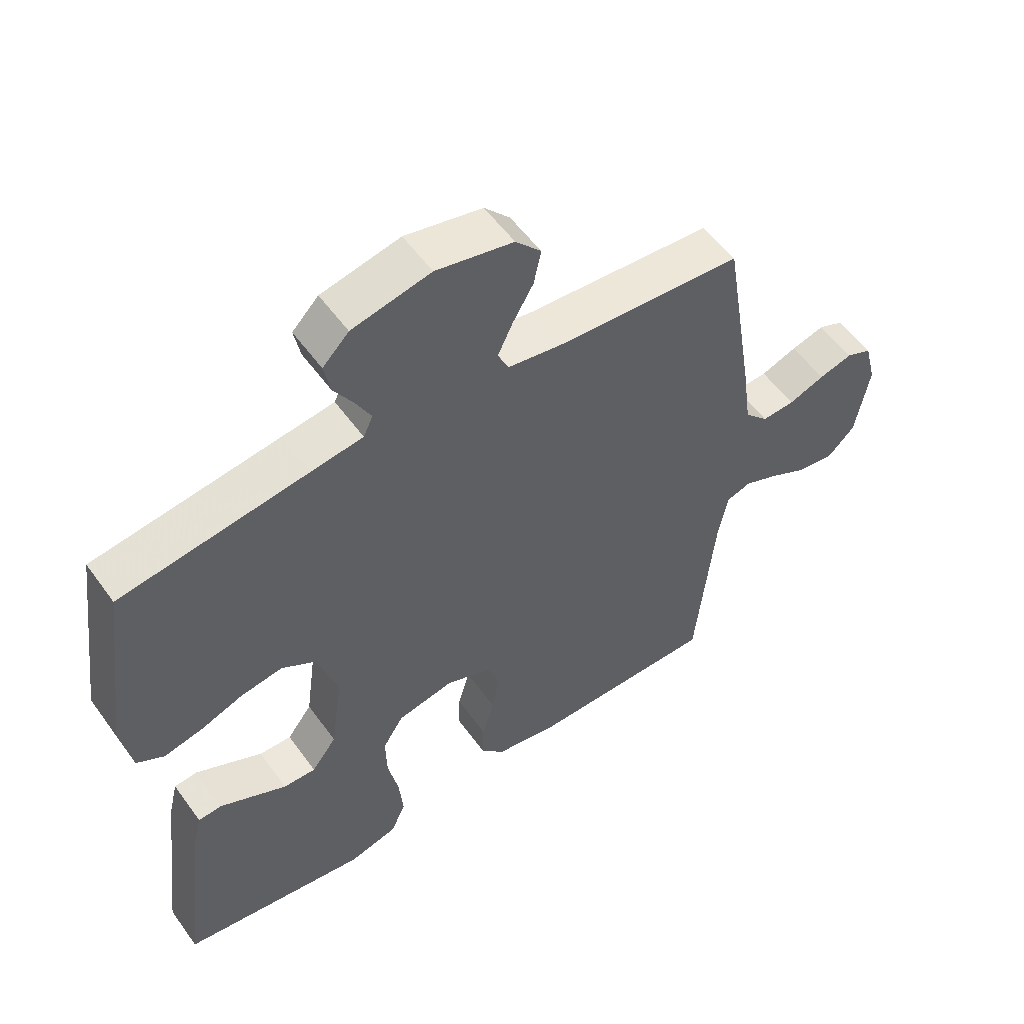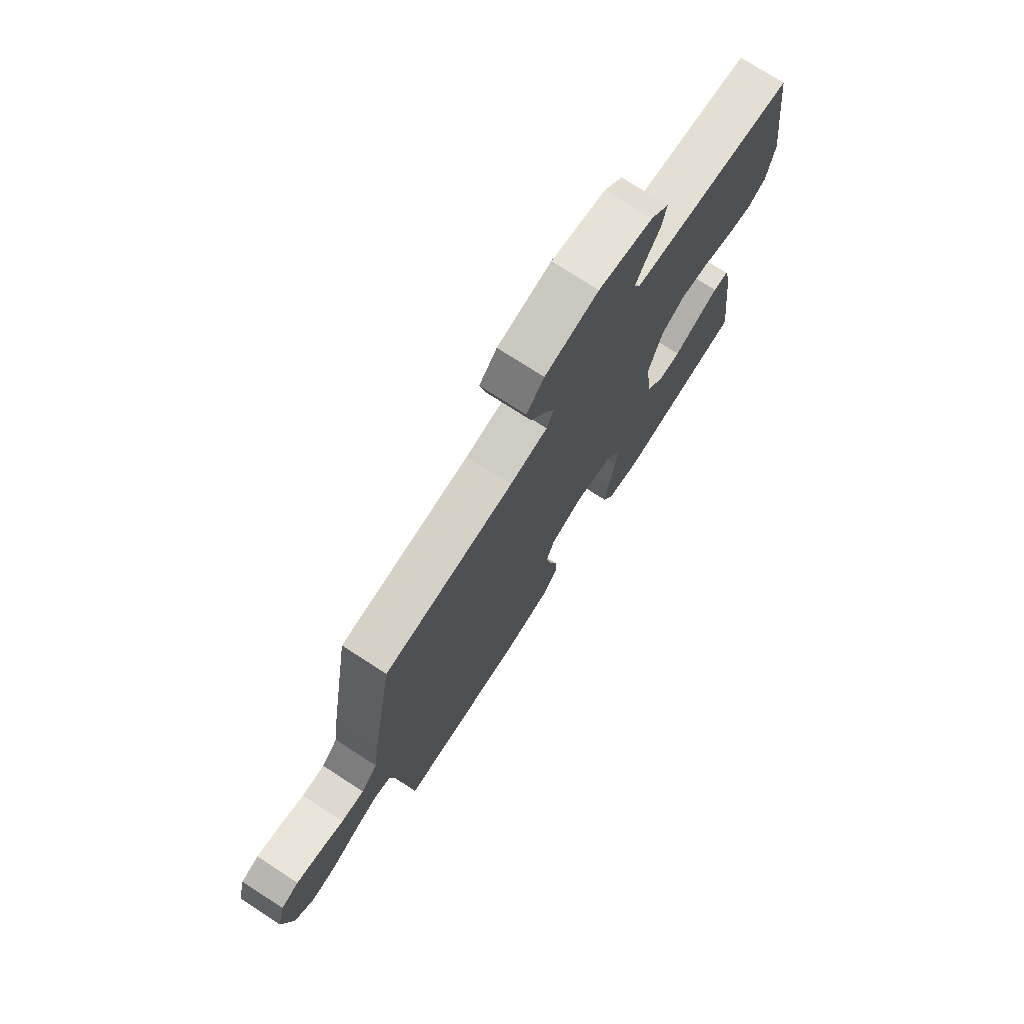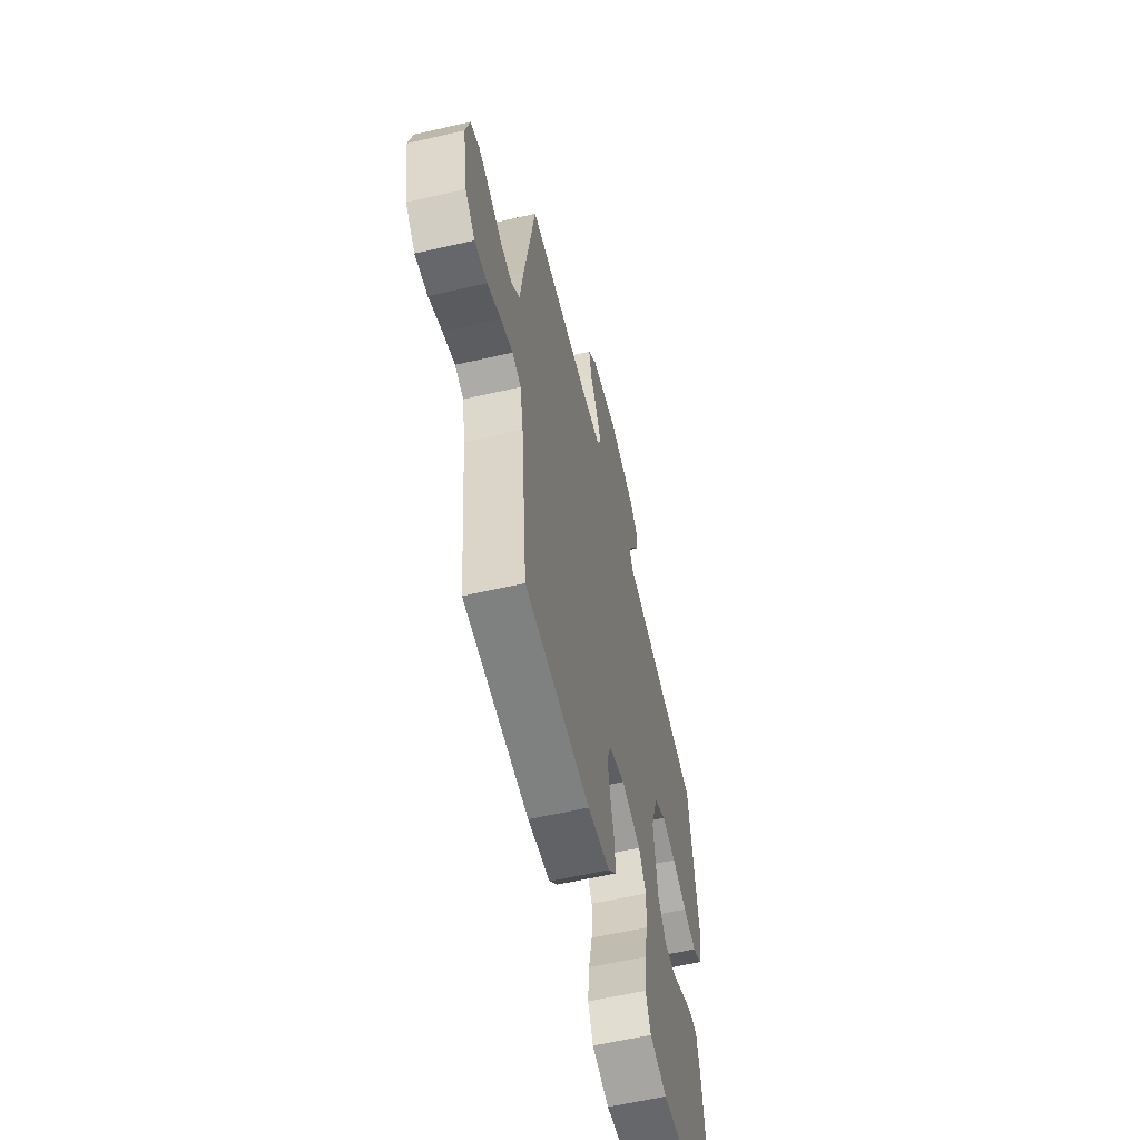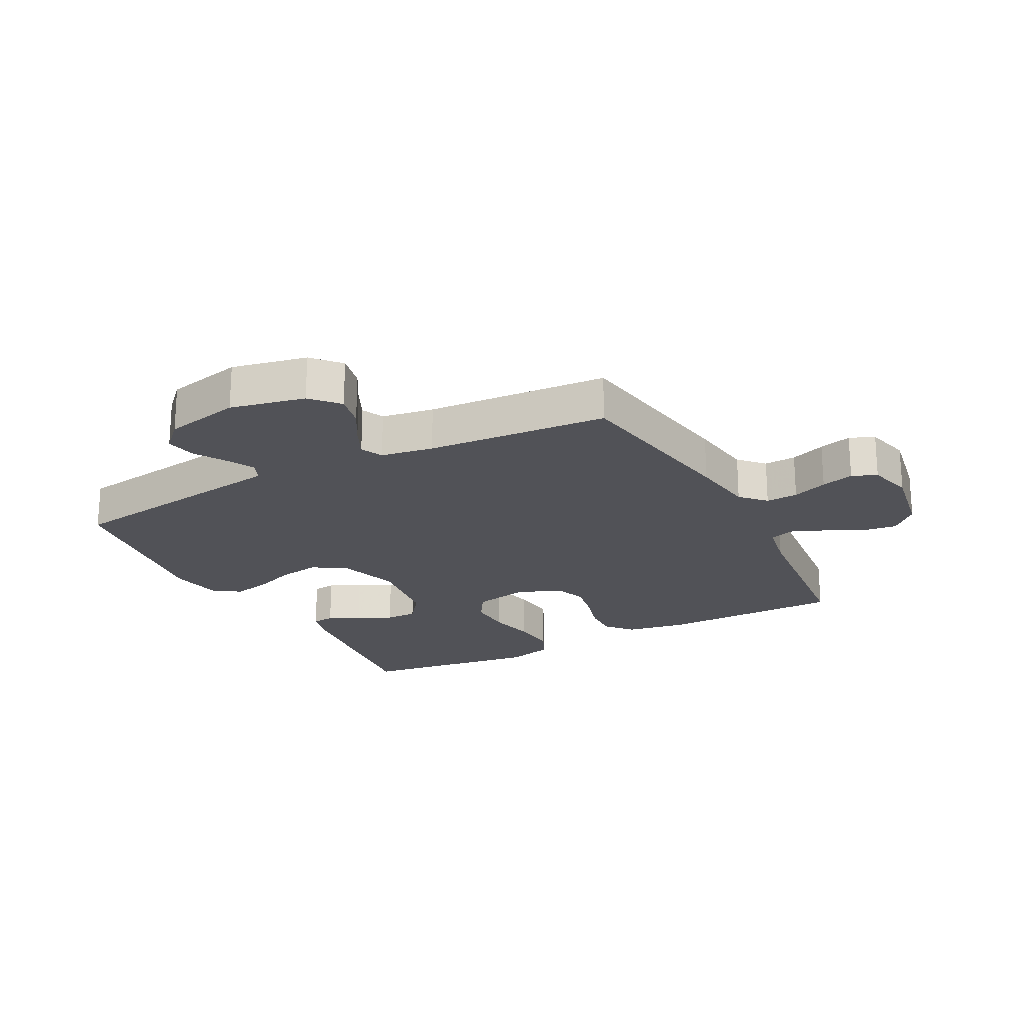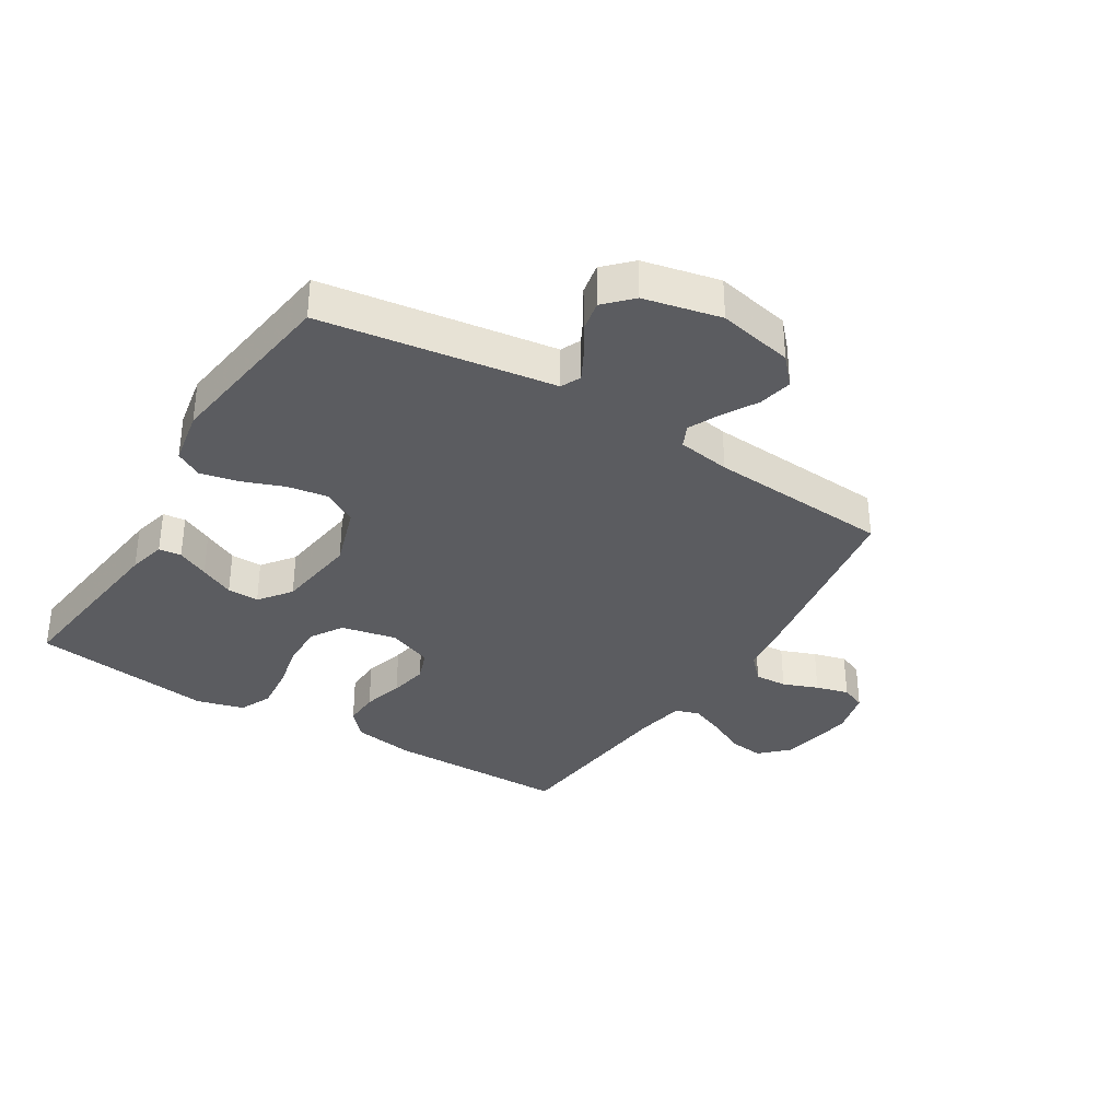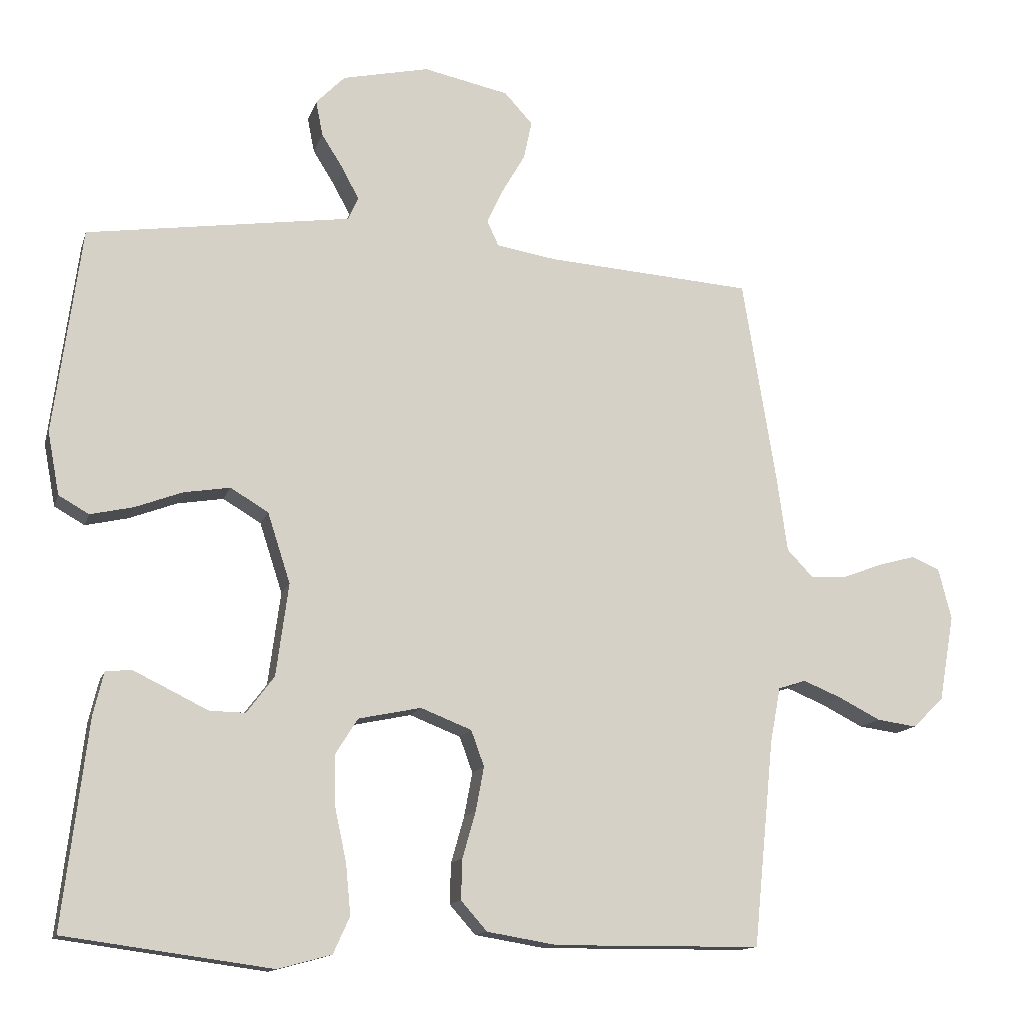
<metadata>
{"format":"obj","ext":"obj","renderer":"f3d","projection":"perspective","resolution":1024,"background":"white","views":[{"elev":54.8,"azim":-35.1,"up":"+Z"},{"elev":74.9,"azim":122.9,"up":"+Z"},{"elev":-59.6,"azim":103.3,"up":"+Z"},{"elev":-21.6,"azim":27.7,"up":"+Y"},{"elev":-34.6,"azim":-31.7,"up":"+Y"},{"elev":-13.4,"azim":-14.7,"up":"+Z"}]}
</metadata>
<code>
v 0.5 0.07 0.5
v 0.549 0.07 0.2
v 0.564 0.07 0.092
v 0.602 0.07 0.052
v 0.655 0.07 0.055
v 0.713 0.07 0.077
v 0.767 0.07 0.092
v 0.808 0.07 0.075
v 0.827 0.07 0
v 0.805 0.07 -0.125
v 0.76 0.07 -0.169
v 0.702 0.07 -0.161
v 0.641 0.07 -0.13
v 0.585 0.07 -0.107
v 0.545 0.07 -0.12
v 0.53 0.07 -0.2
v 0.5 0.07 -0.5
v 0.2 0.07 -0.502
v 0.098 0.07 -0.485
v 0.06 0.07 -0.442
v 0.062 0.07 -0.383
v 0.081 0.07 -0.316
v 0.093 0.07 -0.252
v 0.074 0.07 -0.2
v 0 0.07 -0.171
v -0.091 0.07 -0.19
v -0.124 0.07 -0.243
v -0.122 0.07 -0.315
v -0.105 0.07 -0.394
v -0.098 0.07 -0.467
v -0.122 0.07 -0.52
v -0.2 0.07 -0.541
v -0.5 0.07 -0.5
v -0.464 0.07 -0.2
v -0.449 0.07 -0.138
v -0.412 0.07 -0.134
v -0.36 0.07 -0.159
v -0.303 0.07 -0.187
v -0.251 0.07 -0.188
v -0.211 0.07 -0.135
v -0.193 0.07 0
v -0.226 0.07 0.102
v -0.281 0.07 0.135
v -0.348 0.07 0.124
v -0.417 0.07 0.098
v -0.479 0.07 0.084
v -0.523 0.07 0.109
v -0.54 0.07 0.2
v -0.5 0.07 0.5
v -0.2 0.07 0.544
v -0.117 0.07 0.556
v -0.102 0.07 0.589
v -0.126 0.07 0.634
v -0.158 0.07 0.685
v -0.168 0.07 0.736
v -0.126 0.07 0.779
v 0 0.07 0.807
v 0.124 0.07 0.781
v 0.165 0.07 0.736
v 0.153 0.07 0.68
v 0.12 0.07 0.623
v 0.096 0.07 0.572
v 0.113 0.07 0.535
v 0.2 0.07 0.521
v 0.5 0 0.5
v 0.549 0 0.2
v 0.564 0 0.092
v 0.602 0 0.052
v 0.655 0 0.055
v 0.713 0 0.077
v 0.767 0 0.092
v 0.808 0 0.075
v 0.827 0 0
v 0.805 0 -0.125
v 0.76 0 -0.169
v 0.702 0 -0.161
v 0.641 0 -0.13
v 0.585 0 -0.107
v 0.545 0 -0.12
v 0.53 0 -0.2
v 0.5 0 -0.5
v 0.2 0 -0.502
v 0.098 0 -0.485
v 0.06 0 -0.442
v 0.062 0 -0.383
v 0.081 0 -0.316
v 0.093 0 -0.252
v 0.074 0 -0.2
v 0 0 -0.171
v -0.091 0 -0.19
v -0.124 0 -0.243
v -0.122 0 -0.315
v -0.105 0 -0.394
v -0.098 0 -0.467
v -0.122 0 -0.52
v -0.2 0 -0.541
v -0.5 0 -0.5
v -0.464 0 -0.2
v -0.449 0 -0.138
v -0.412 0 -0.134
v -0.36 0 -0.159
v -0.303 0 -0.187
v -0.251 0 -0.188
v -0.211 0 -0.135
v -0.193 0 0
v -0.226 0 0.102
v -0.281 0 0.135
v -0.348 0 0.124
v -0.417 0 0.098
v -0.479 0 0.084
v -0.523 0 0.109
v -0.54 0 0.2
v -0.5 0 0.5
v -0.2 0 0.544
v -0.117 0 0.556
v -0.102 0 0.589
v -0.126 0 0.634
v -0.158 0 0.685
v -0.168 0 0.736
v -0.126 0 0.779
v 0 0 0.807
v 0.124 0 0.781
v 0.165 0 0.736
v 0.153 0 0.68
v 0.12 0 0.623
v 0.096 0 0.572
v 0.113 0 0.535
v 0.2 0 0.521
f 58 59 60 61
f 58 61 62
f 57 58 62
f 56 57 62
f 53 54 55 56
f 52 53 56 62
f 51 52 62 63
f 44 45 46 47
f 43 44 47 48
f 35 36 37 38
f 33 34 35 38
f 33 38 39
f 32 33 39
f 31 32 39 40
f 28 29 30 31
f 27 28 31 40
f 19 20 21 22
f 19 22 23
f 16 17 18 19
f 15 16 19 23
f 14 15 23 24
f 10 11 12 13
f 10 13 14
f 9 10 14
f 5 6 7 8
f 5 8 9 14
f 64 1 2 3
f 51 63 64 3
f 43 48 49 50
f 42 43 50 51
f 41 42 51 3
f 26 27 40 41
f 25 26 41 3
f 4 5 14 24
f 3 4 24 25
f 125 124 123 122
f 126 125 122
f 126 122 121
f 126 121 120
f 120 119 118 117
f 126 120 117 116
f 127 126 116 115
f 111 110 109 108
f 112 111 108 107
f 102 101 100 99
f 102 99 98 97
f 103 102 97
f 103 97 96
f 104 103 96 95
f 95 94 93 92
f 104 95 92 91
f 86 85 84 83
f 87 86 83
f 83 82 81 80
f 87 83 80 79
f 88 87 79 78
f 77 76 75 74
f 78 77 74
f 78 74 73
f 72 71 70 69
f 78 73 72 69
f 67 66 65 128
f 67 128 127 115
f 114 113 112 107
f 115 114 107 106
f 67 115 106 105
f 105 104 91 90
f 67 105 90 89
f 88 78 69 68
f 89 88 68 67
f 1 65 66 2
f 2 66 67 3
f 3 67 68 4
f 4 68 69 5
f 5 69 70 6
f 6 70 71 7
f 7 71 72 8
f 8 72 73 9
f 9 73 74 10
f 10 74 75 11
f 11 75 76 12
f 12 76 77 13
f 13 77 78 14
f 14 78 79 15
f 15 79 80 16
f 16 80 81 17
f 17 81 82 18
f 18 82 83 19
f 19 83 84 20
f 20 84 85 21
f 21 85 86 22
f 22 86 87 23
f 23 87 88 24
f 24 88 89 25
f 25 89 90 26
f 26 90 91 27
f 27 91 92 28
f 28 92 93 29
f 29 93 94 30
f 30 94 95 31
f 31 95 96 32
f 32 96 97 33
f 33 97 98 34
f 34 98 99 35
f 35 99 100 36
f 36 100 101 37
f 37 101 102 38
f 38 102 103 39
f 39 103 104 40
f 40 104 105 41
f 41 105 106 42
f 42 106 107 43
f 43 107 108 44
f 44 108 109 45
f 45 109 110 46
f 46 110 111 47
f 47 111 112 48
f 48 112 113 49
f 49 113 114 50
f 50 114 115 51
f 51 115 116 52
f 52 116 117 53
f 53 117 118 54
f 54 118 119 55
f 55 119 120 56
f 56 120 121 57
f 57 121 122 58
f 58 122 123 59
f 59 123 124 60
f 60 124 125 61
f 61 125 126 62
f 62 126 127 63
f 63 127 128 64
f 64 128 65 1

</code>
